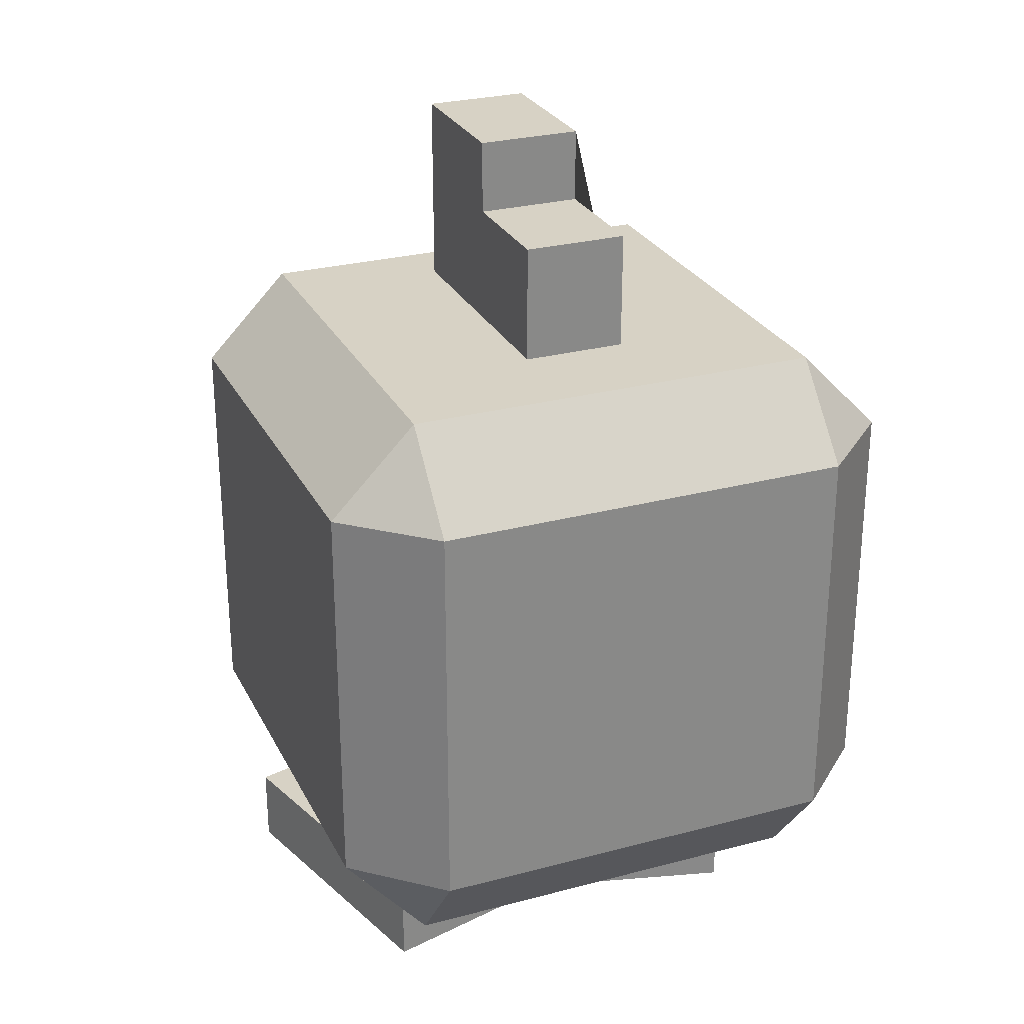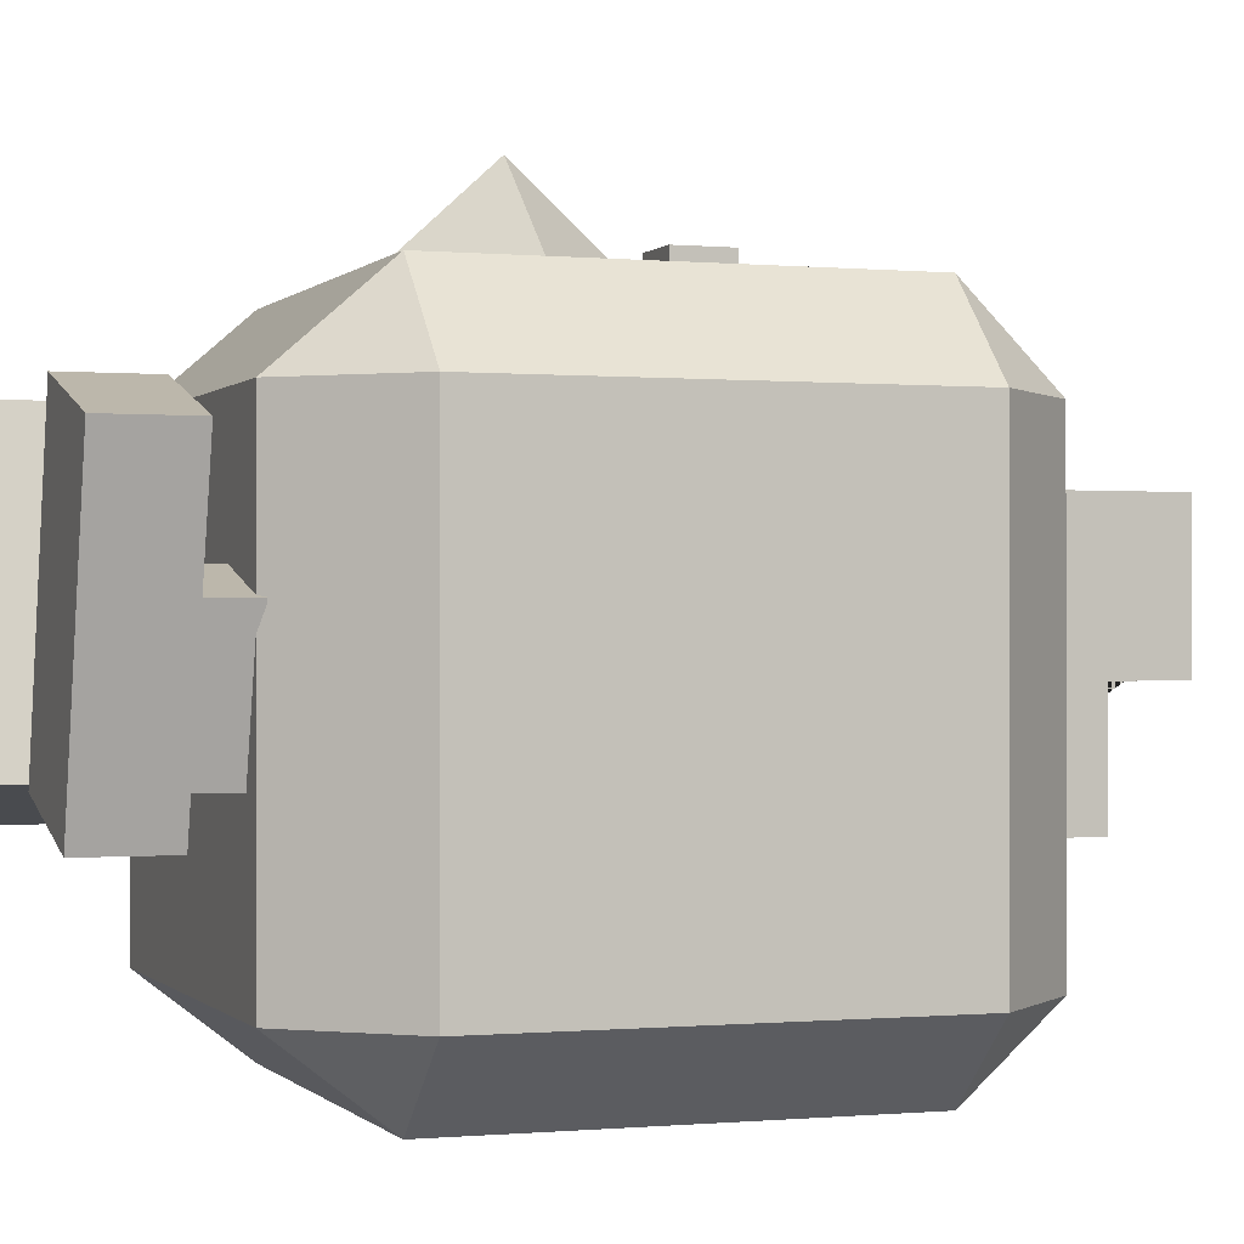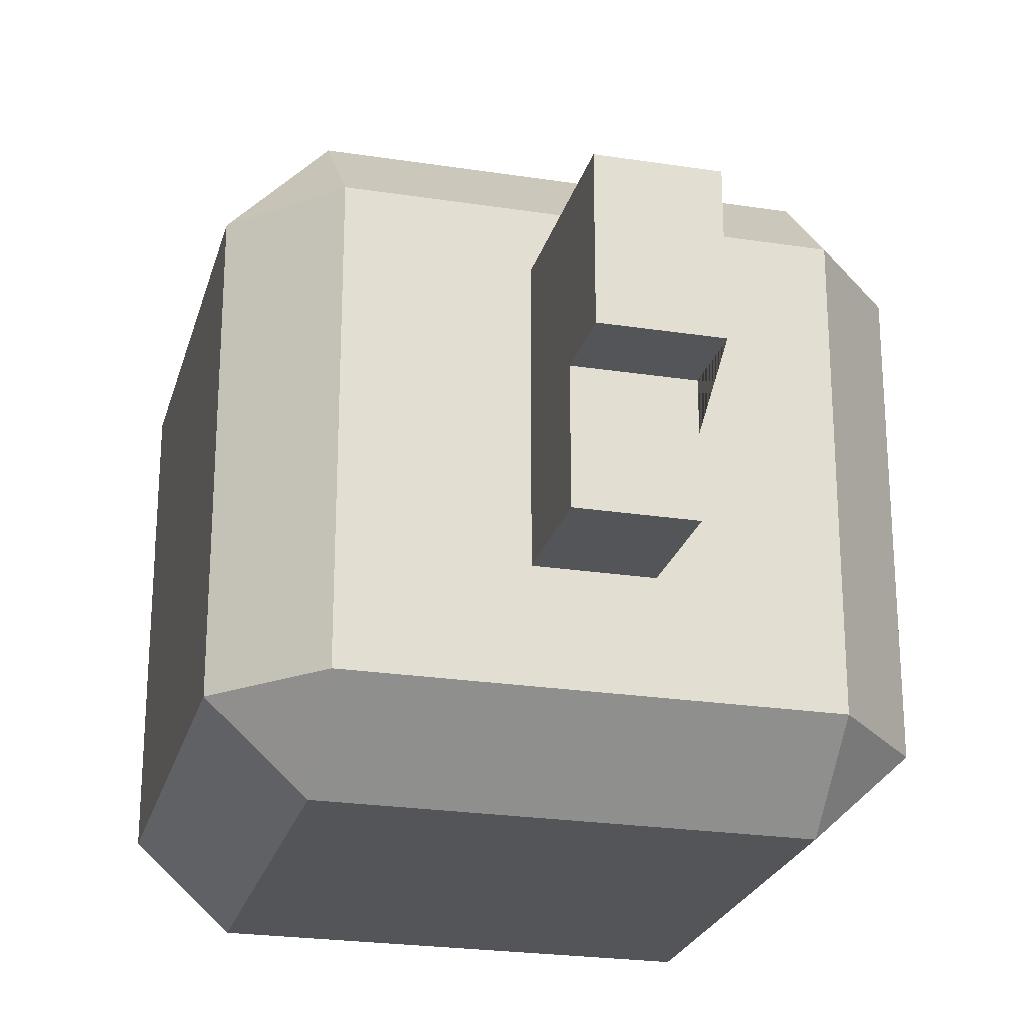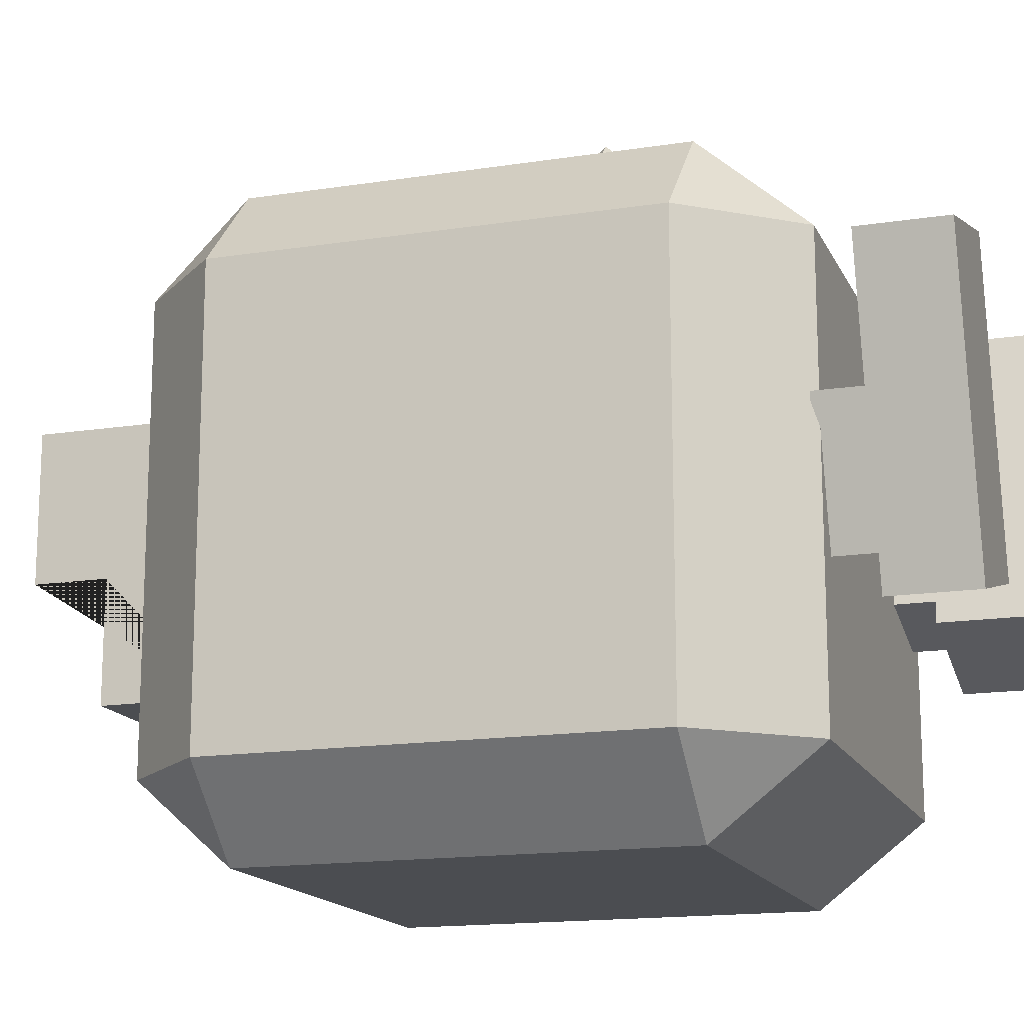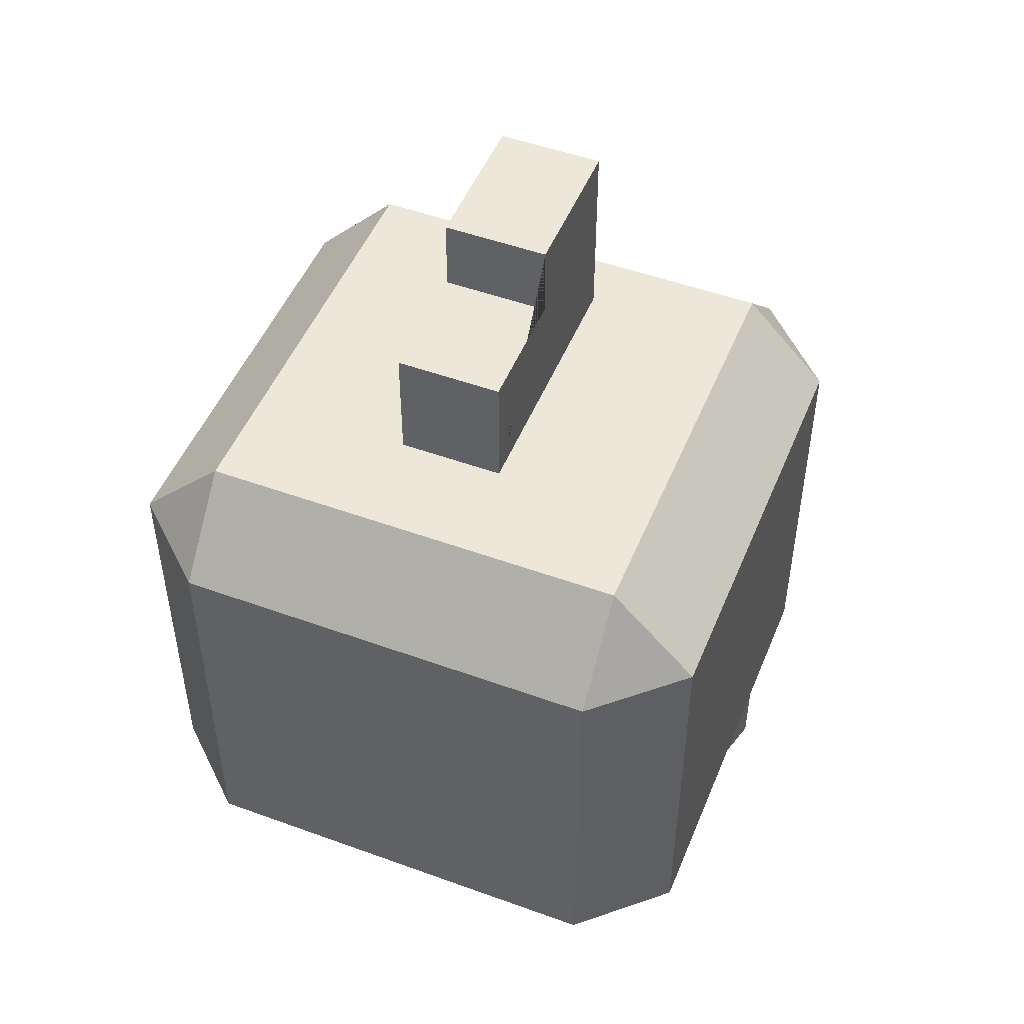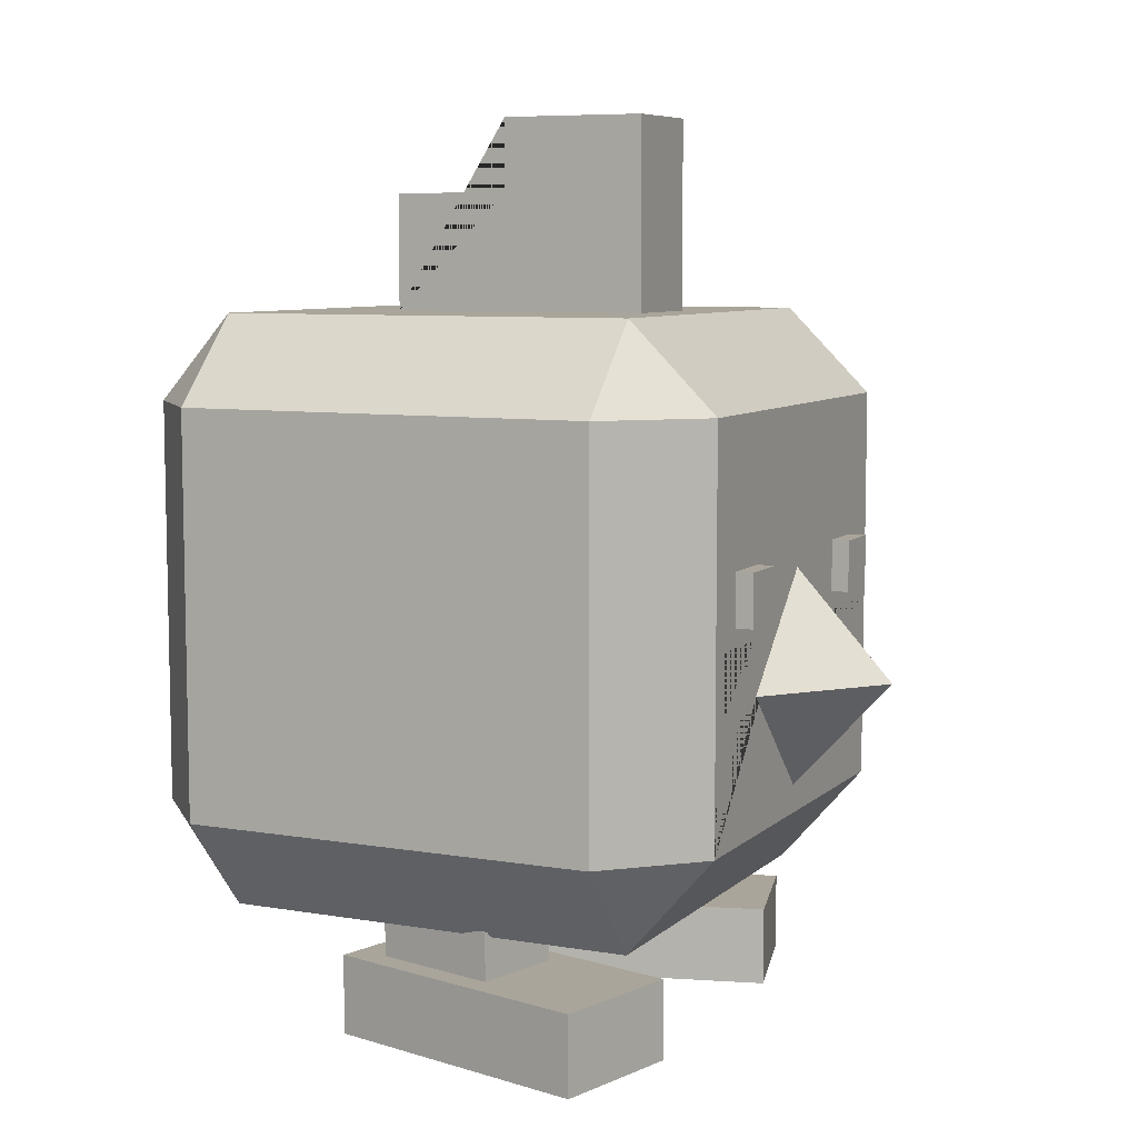
<metadata>
{"format":"obj","ext":"obj","renderer":"f3d","projection":"perspective","resolution":1024,"background":"white","views":[{"elev":27.3,"azim":157.7,"up":"+Y"},{"elev":-0.3,"azim":70.4,"up":"+Z"},{"elev":-24.0,"azim":165.6,"up":"+Z"},{"elev":-15.6,"azim":-71.8,"up":"+Z"},{"elev":49.6,"azim":-158.1,"up":"+Y"},{"elev":7.6,"azim":-64.8,"up":"+Y"}]}
</metadata>
<code>
v -0.07062 0.04183 0.004638
v -0.04149 0.04183 0.01244
v -0.05947 0.04183 -0.03698
v -0.03034 0.04183 -0.02918
v -0.05947 0.0261 -0.03698
v -0.07062 0.0261 0.004638
v -0.04149 0.0261 0.01244
v -0.03034 0.0261 -0.02918
v -0.0641 0 -0.04971
v -0.01996 0 -0.03788
v -0.04438 0 0.05324
v -0.08852 0 0.04142
v -0.08852 0.0261 0.04142
v -0.0641 0.0261 -0.04971
v -0.04438 0.0261 0.05324
v -0.01996 0.0261 -0.03788
v -0.09534 0.2024 0.05115
v 0.09534 0.2024 0.05115
v 0.09534 0.2024 -0.08621
v -0.09534 0.2024 -0.08621
v 0.09534 0.07211 0.05115
v 0.09534 0.07211 -0.08621
v -0.09534 0.07211 -0.08621
v -0.09534 0.07211 0.05115
v -0.06817 0.07211 -0.1114
v -0.06817 0.2024 -0.1114
v -0.06817 0.2305 -0.08621
v -0.06817 0.2305 0.05115
v -0.06817 0.2024 0.07932
v -0.06817 0.07211 0.07932
v -0.06817 0.03981 0.05115
v -0.06817 0.03981 -0.08621
v 0.06771 0.03981 -0.08621
v 0.06771 0.03981 0.05115
v 0.06771 0.07211 0.07932
v 0.06771 0.2024 0.07932
v 0.06771 0.2305 0.05115
v 0.06771 0.2305 -0.08621
v 0.06771 0.2024 -0.1114
v 0.06771 0.07211 -0.1114
v -0.01697 0.2305 -0.05332
v -0.01697 0.2305 0.0328
v 0.0165 0.2305 0.0328
v 0.0165 0.2305 -0.05332
v -0.01697 0.2683 -0.05332
v -0.01697 0.2919 0.0328
v 0.0165 0.2919 0.0328
v 0.0165 0.2683 -0.05332
v 0.0165 0.2919 -0.01456
v -0.01697 0.2919 -0.01456
v 0.0165 0.2683 -0.01456
v -0.01697 0.2683 -0.01456
v -0.03507 0.1155 0.07932
v -0.000968 0.08135 0.07932
v 0.0346 0.1169 0.07932
v 0.000503 0.151 0.07932
v -0.000232 0.1162 0.1114
v 0.03368 0.1391 0.08507
v 0.05089 0.1391 0.08507
v 0.03368 0.1561 0.08507
v 0.05089 0.1561 0.08507
v 0.03368 0.1561 0.07541
v 0.05089 0.1561 0.07541
v 0.03368 0.1391 0.07541
v 0.05089 0.1391 0.07541
v -0.05298 0.1391 0.08507
v -0.03578 0.1391 0.08507
v -0.05298 0.1561 0.08507
v -0.03578 0.1561 0.08507
v -0.05298 0.1561 0.07541
v -0.03578 0.1561 0.07541
v -0.05298 0.1391 0.07541
v -0.03578 0.1391 0.07541
v 0.04065 0.04183 0.01244
v 0.06978 0.04183 0.004638
v 0.02949 0.04183 -0.02918
v 0.05863 0.04183 -0.03699
v 0.02949 0.0261 -0.02918
v 0.04065 0.0261 0.01244
v 0.06978 0.0261 0.004638
v 0.05863 0.0261 -0.03699
v 0.01912 0 -0.03788
v 0.06326 0 -0.04971
v 0.08767 0 0.04142
v 0.04354 0 0.05324
v 0.04354 0.0261 0.05324
v 0.01912 0.0261 -0.03788
v 0.08767 0.0261 0.04142
v 0.06326 0.0261 -0.04971
v 0.03781 0.1332 0.07932
v 0.06316 0.1332 0.07932
v 0.06309 0.1113 0.07932
v 0.03768 0.1113 0.07932
v -0.03821 0.1332 0.07932
v -0.06362 0.1332 0.07932
v -0.0384 0.1113 0.07932
v -0.0637 0.1113 0.07932
f 6 7 2 1
f 1 2 4 3
f 3 4 8 5
f 9 10 11 12
f 7 8 4 2
f 5 6 1 3
f 9 12 13 14
f 12 11 15 13
f 11 10 16 15
f 14 16 10 9
f 6 5 14 13
f 7 6 13 15
f 8 7 15 16
f 5 8 16 14
f 49 50 46 47
f 38 39 26 27
f 31 32 33 34
f 20 17 28 27
f 20 23 24 17
f 18 21 22 19
f 25 26 39 40
f 29 17 24 30
f 17 29 28
f 36 37 28 29
f 26 20 27
f 23 20 26 25
f 40 33 32 25
f 32 23 25
f 24 23 32 31
f 24 31 30
f 34 35 30 31
f 34 33 22 21
f 34 21 35
f 18 36 35 21
f 18 37 36
f 19 38 37 18
f 19 39 38
f 22 40 39 19
f 22 33 40
f 27 28 42 41
f 28 37 43 42
f 37 38 44 43
f 38 27 41 44
f 41 42 46 50 52 45
f 42 43 47 46
f 43 44 48 51 49 47
f 44 41 45 48
f 51 52 50 49
f 45 52 51 48
f 36 91 92 35
f 30 54 53 56 29 95 94 96 97
f 53 54 57
f 54 55 57
f 55 56 57
f 56 53 57
f 58 59 61 60
f 60 61 63 62
f 62 63 65 64
f 64 65 59 58
f 59 65 63 61
f 64 58 60 62
f 66 67 69 68
f 68 69 71 70
f 70 71 73 72
f 72 73 67 66
f 67 73 71 69
f 72 66 68 70
f 79 80 75 74
f 74 75 77 76
f 76 77 81 78
f 82 83 84 85
f 80 81 77 75
f 78 79 74 76
f 82 85 86 87
f 85 84 88 86
f 84 83 89 88
f 87 89 83 82
f 79 78 87 86
f 80 79 86 88
f 81 80 88 89
f 78 81 89 87
f 29 56 36
f 35 54 30
f 30 97 95 29
f 54 35 92 93 90 91 36 56 55
f 91 90 93 92
f 97 96 94 95

</code>
